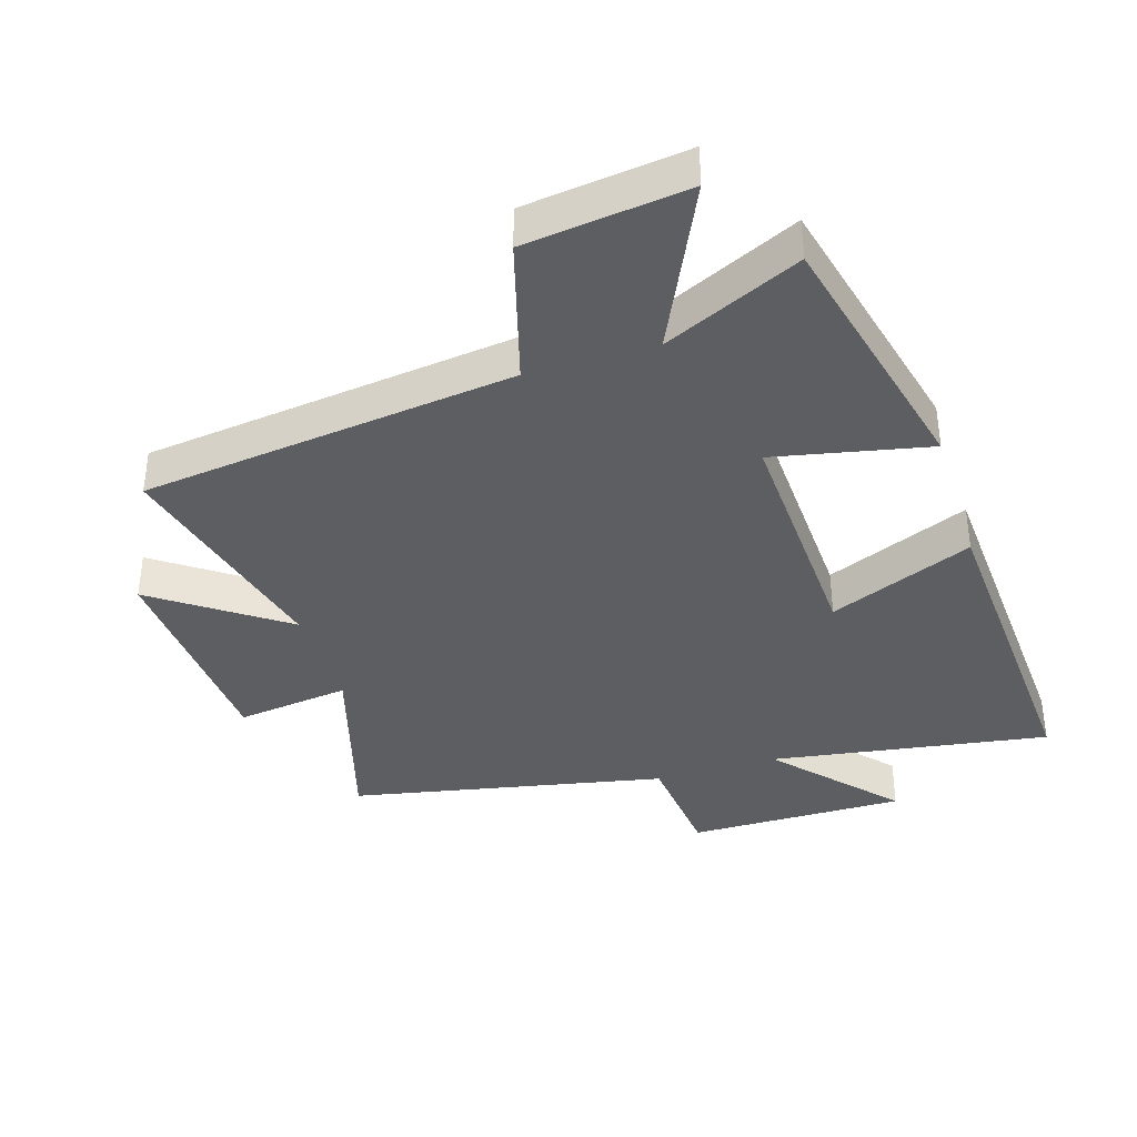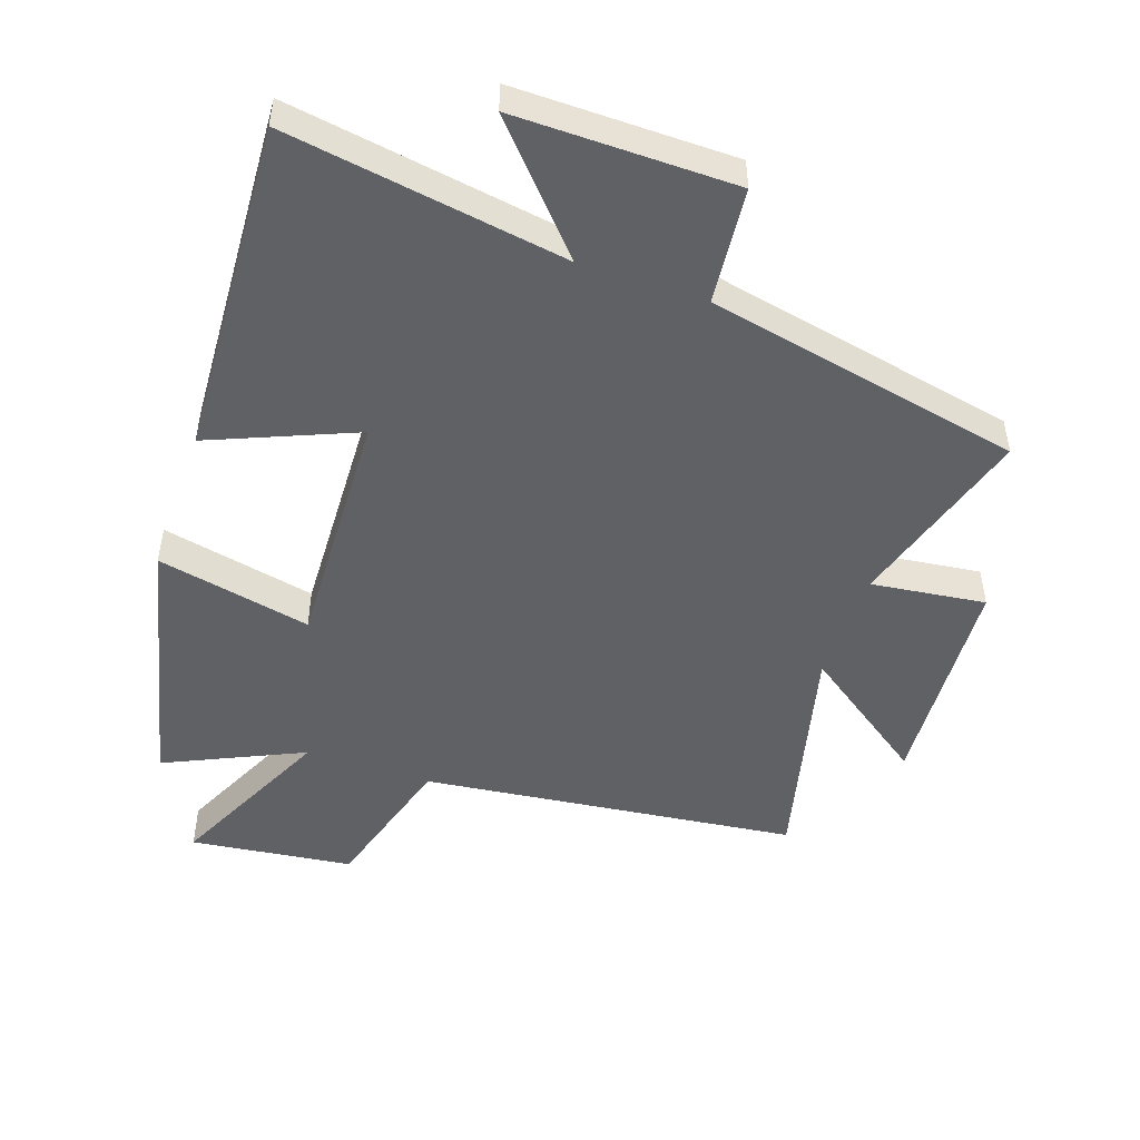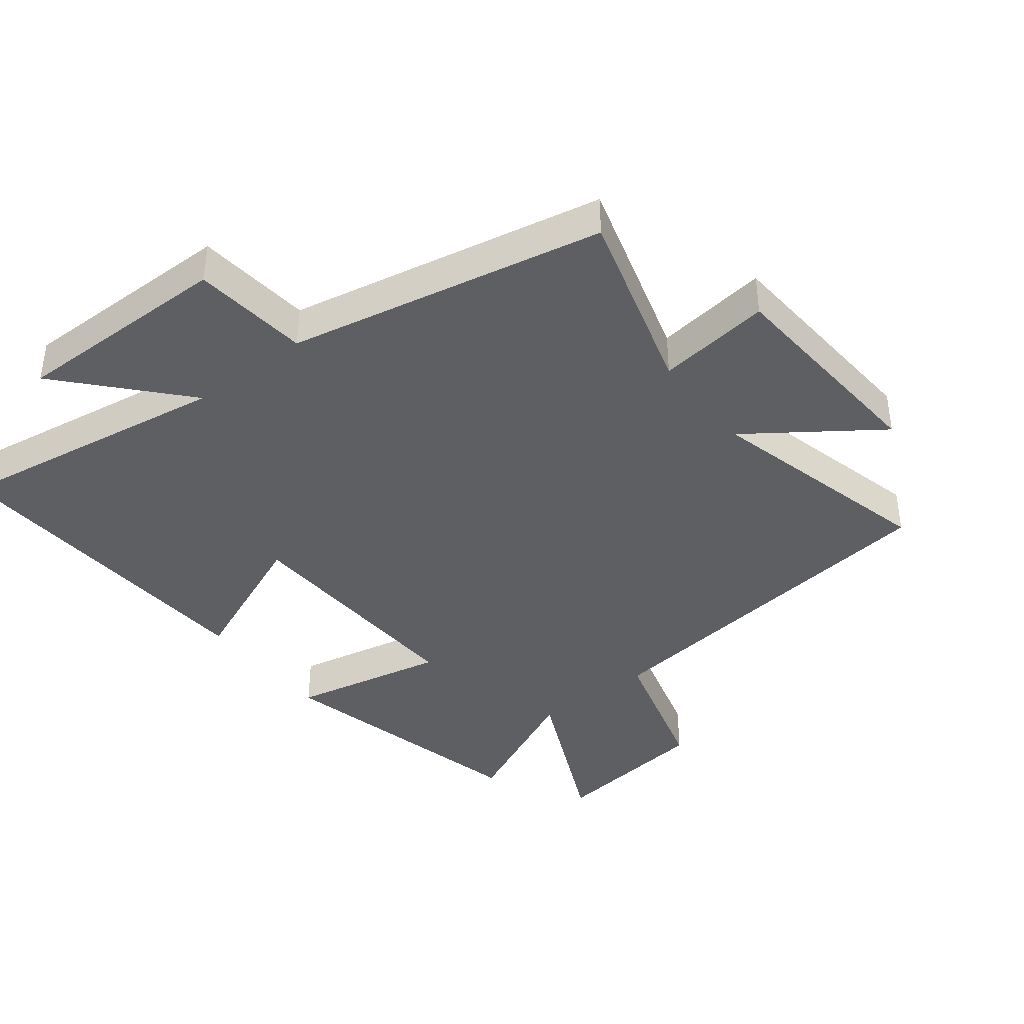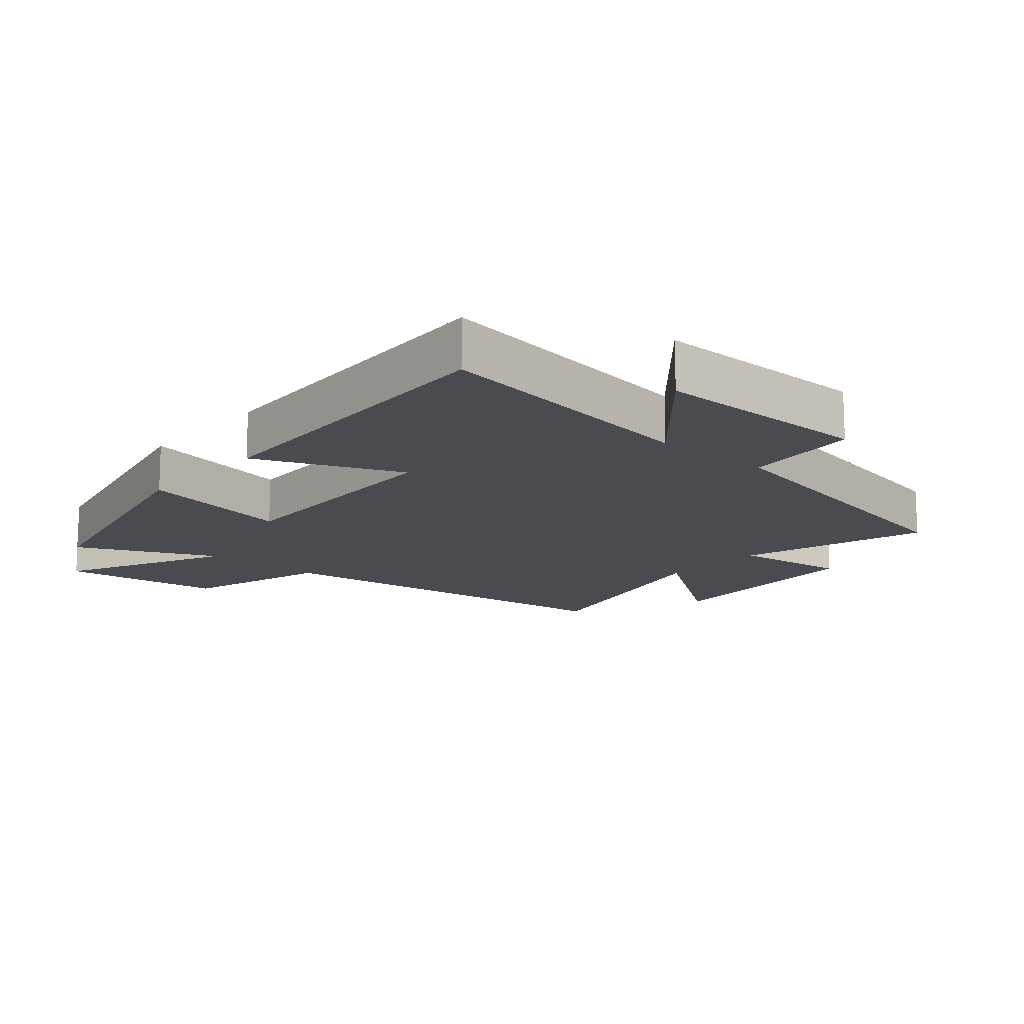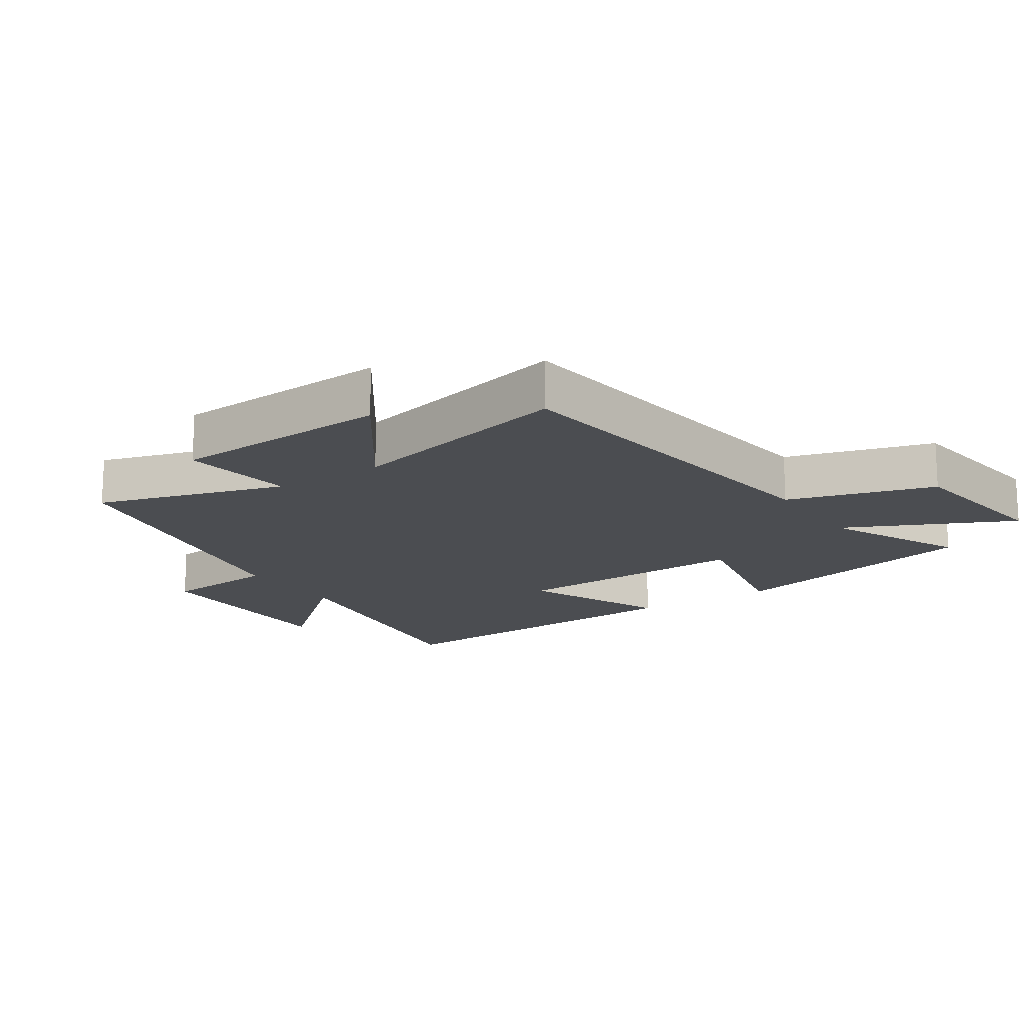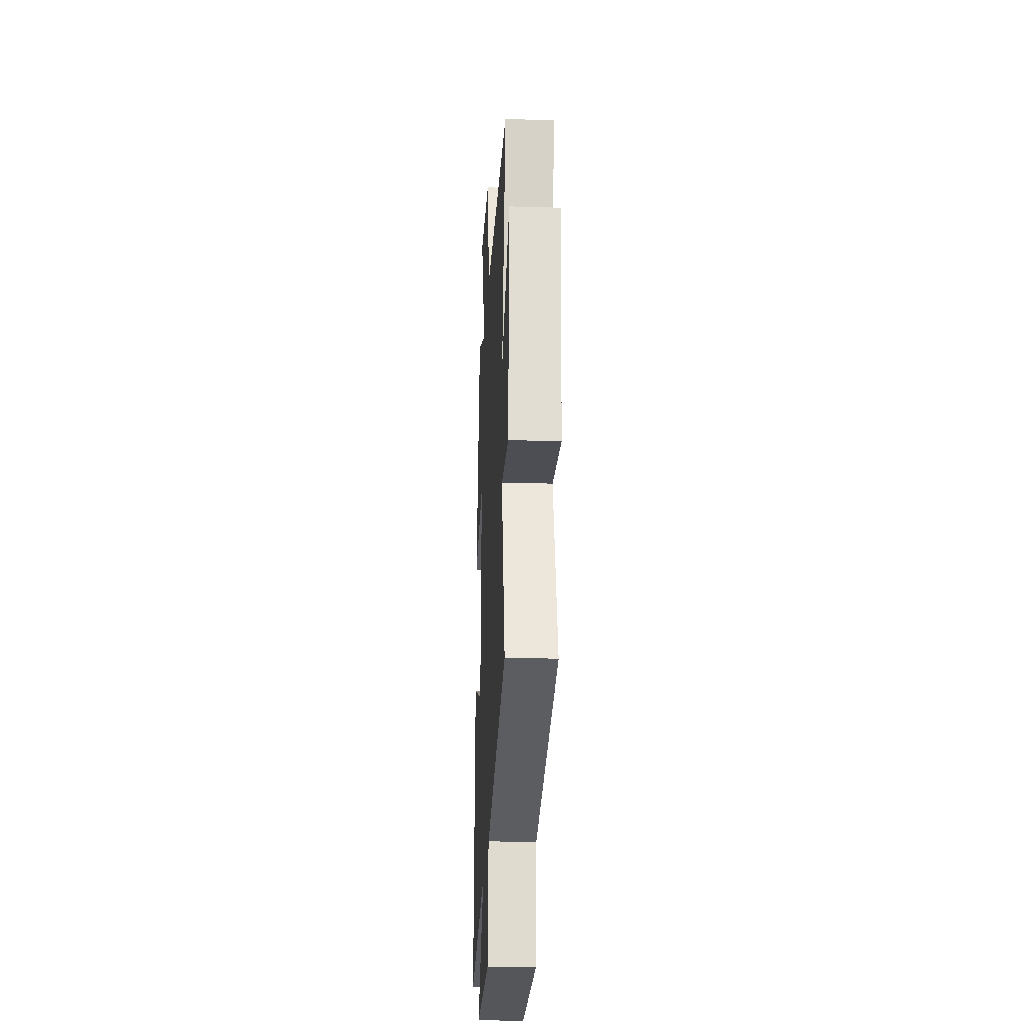
<metadata>
{"format":"obj","ext":"obj","renderer":"f3d","projection":"perspective","resolution":1024,"background":"white","views":[{"elev":-37.9,"azim":17.3,"up":"+Y"},{"elev":-49.2,"azim":160.8,"up":"+Y"},{"elev":-40.1,"azim":-142.1,"up":"+Y"},{"elev":-14.5,"azim":138.8,"up":"+Y"},{"elev":-16.0,"azim":-56.4,"up":"+Y"},{"elev":-24.8,"azim":-92.9,"up":"+Z"}]}
</metadata>
<code>
v 0.531 0.07 -0.567
v 0.098 0.07 -0.5
v 0.262 0.07 -0.683
v -0.078 0.07 -0.681
v -0.096 0.07 -0.5
v -0.586 0.07 -0.402
v -0.5 0.07 -0.11
v -0.677 0.07 -0.133
v -0.699 0.07 0.211
v -0.5 0.07 0.07
v -0.589 0.07 0.428
v -0.007 0.07 0.5
v 0.058 0.07 0.727
v 0.31 0.07 0.759
v 0.189 0.07 0.5
v 0.402 0.07 0.599
v 0.5 0.07 0.19
v 0.26 0.07 0.24
v 0.276 0.07 -0.138
v 0.5 0.07 -0.044
v 0.531 0 -0.567
v 0.098 0 -0.5
v 0.262 0 -0.683
v -0.078 0 -0.681
v -0.096 0 -0.5
v -0.586 0 -0.402
v -0.5 0 -0.11
v -0.677 0 -0.133
v -0.699 0 0.211
v -0.5 0 0.07
v -0.589 0 0.428
v -0.007 0 0.5
v 0.058 0 0.727
v 0.31 0 0.759
v 0.189 0 0.5
v 0.402 0 0.599
v 0.5 0 0.19
v 0.26 0 0.24
v 0.276 0 -0.138
v 0.5 0 -0.044
f 19 20 1 2
f 18 19 2
f 15 16 17 18
f 15 18 2
f 12 13 14 15
f 12 15 2
f 11 12 2
f 10 11 2
f 7 8 9 10
f 7 10 2 3
f 5 6 7
f 5 7 3
f 3 4 5
f 22 21 40 39
f 22 39 38
f 38 37 36 35
f 22 38 35
f 35 34 33 32
f 22 35 32
f 22 32 31
f 22 31 30
f 30 29 28 27
f 23 22 30 27
f 27 26 25
f 23 27 25
f 25 24 23
f 1 21 22 2
f 2 22 23 3
f 3 23 24 4
f 4 24 25 5
f 5 25 26 6
f 6 26 27 7
f 7 27 28 8
f 8 28 29 9
f 9 29 30 10
f 10 30 31 11
f 11 31 32 12
f 12 32 33 13
f 13 33 34 14
f 14 34 35 15
f 15 35 36 16
f 16 36 37 17
f 17 37 38 18
f 18 38 39 19
f 19 39 40 20
f 20 40 21 1

</code>
